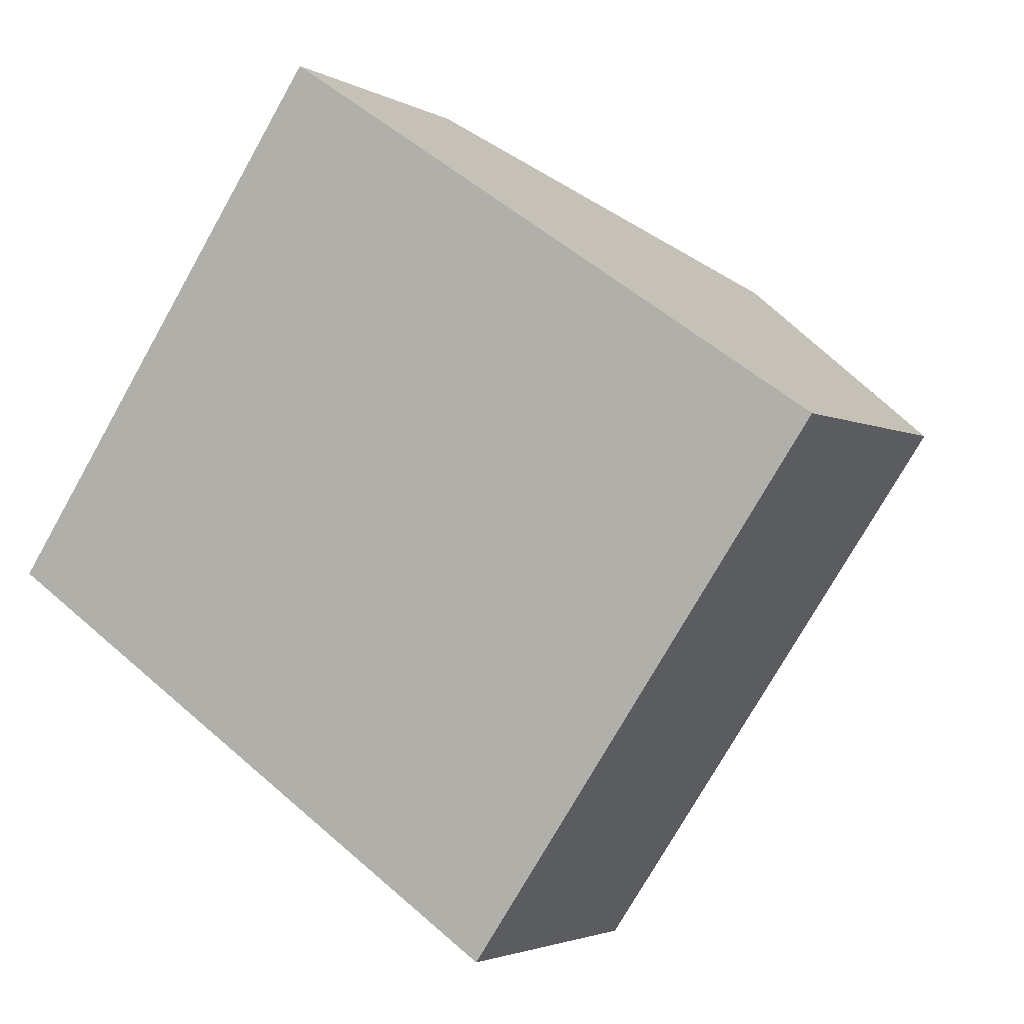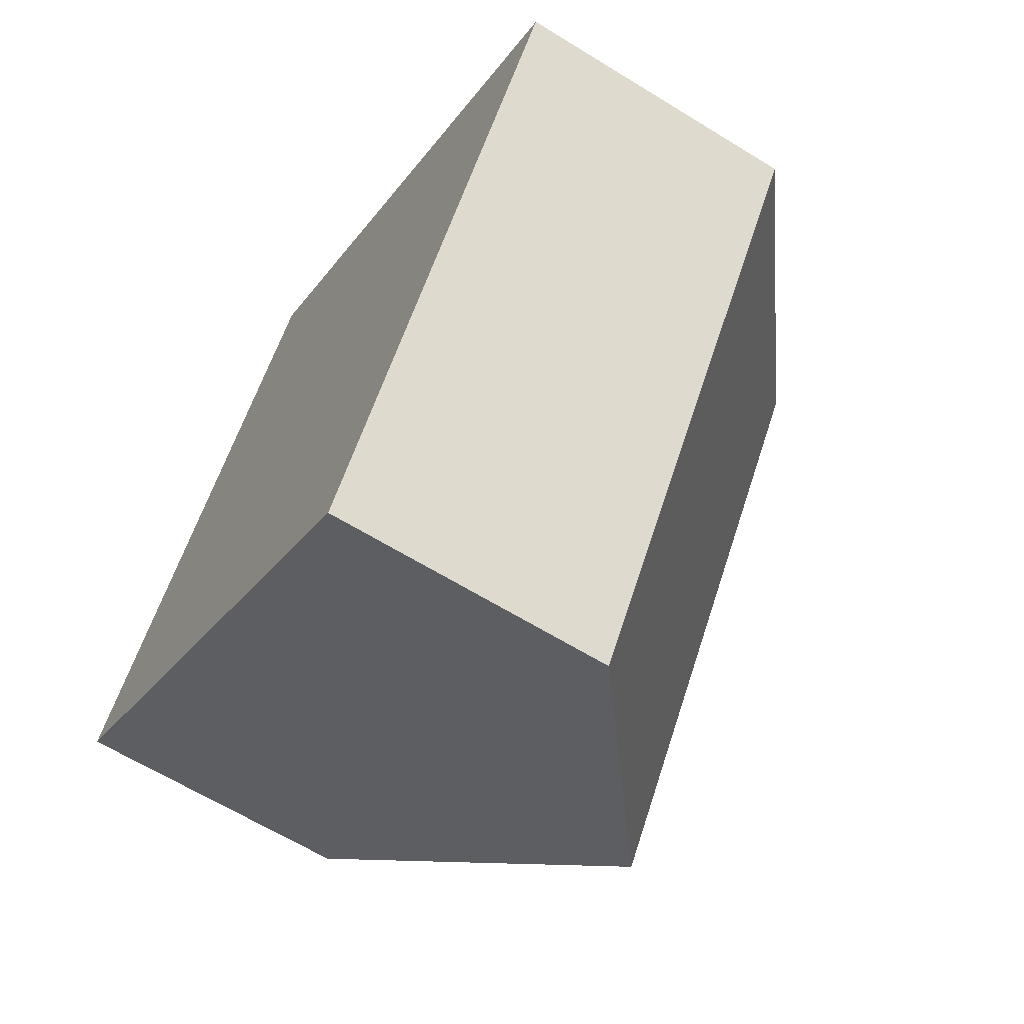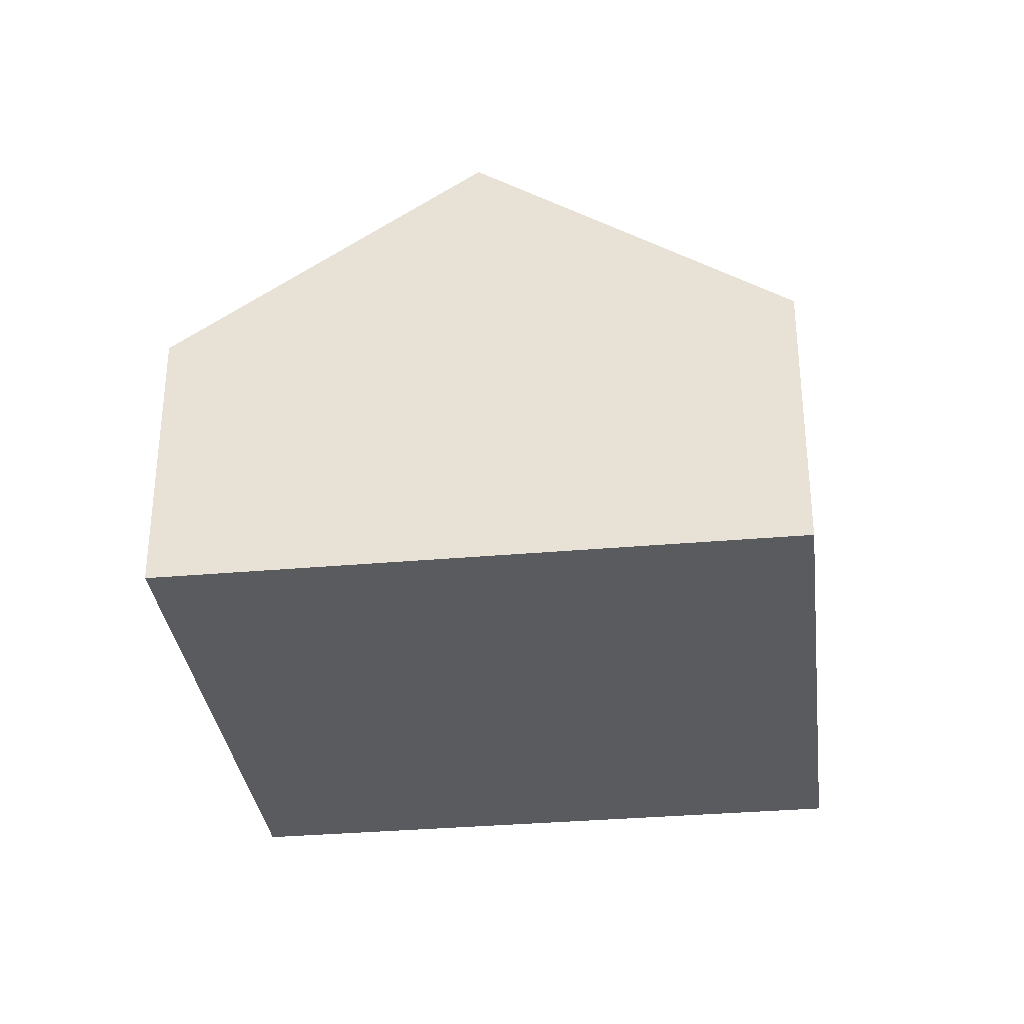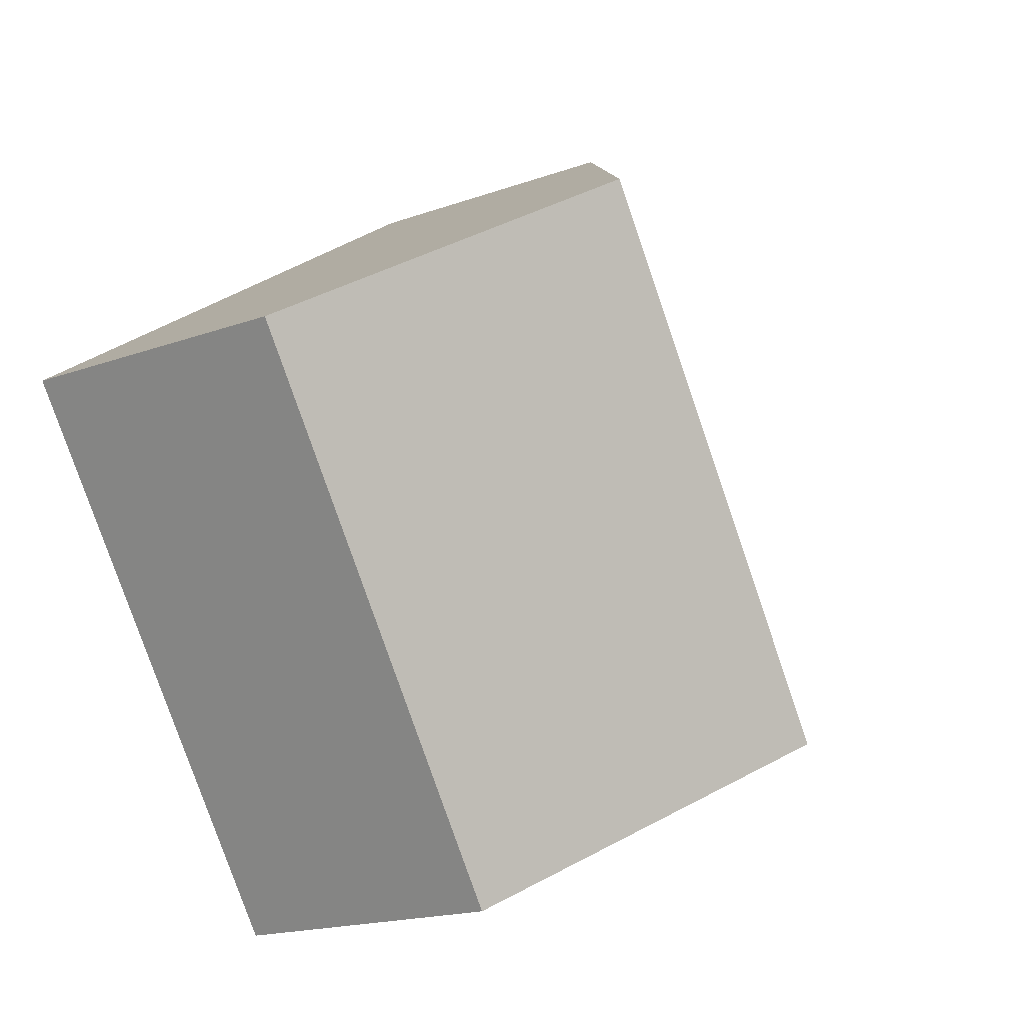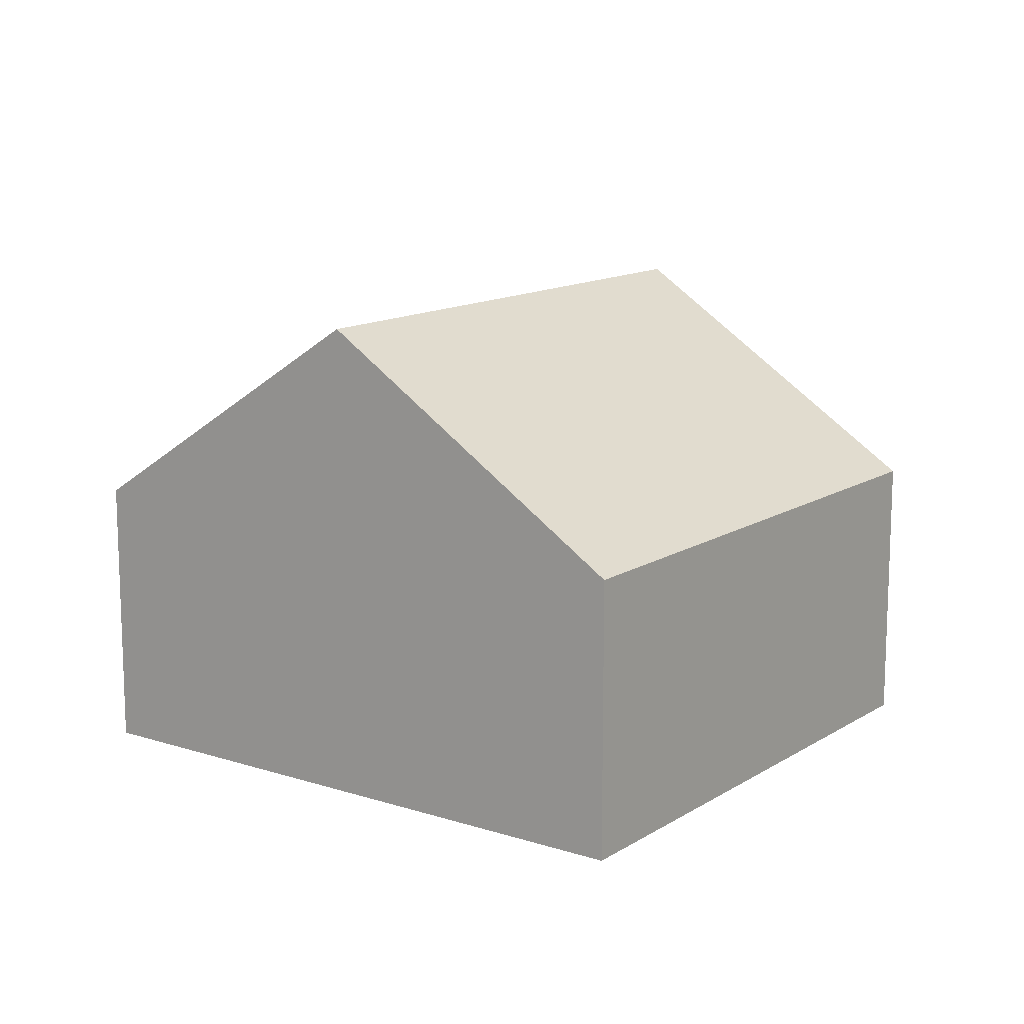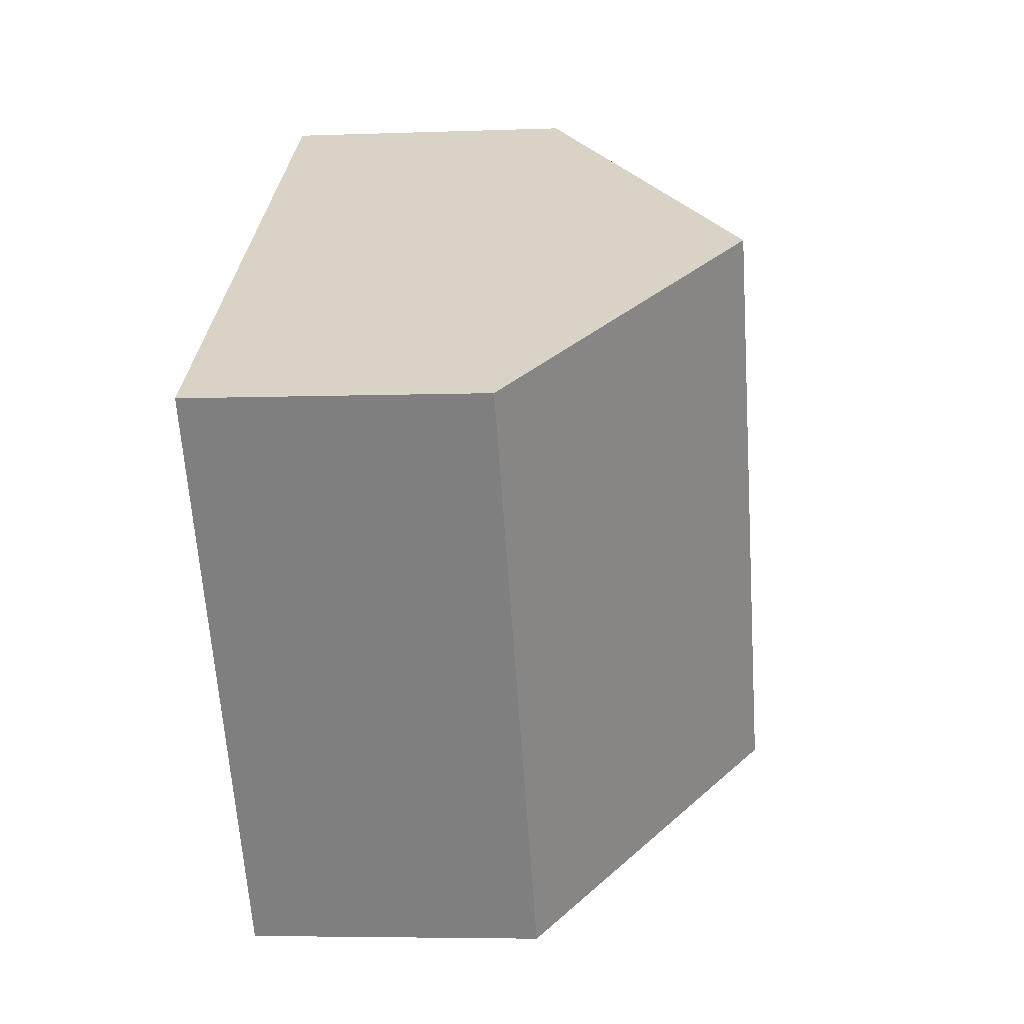
<metadata>
{"format":"obj","ext":"obj","renderer":"f3d","projection":"perspective","resolution":1024,"background":"white","views":[{"elev":-2.9,"azim":29.4,"up":"+Z"},{"elev":-63.3,"azim":58.0,"up":"+Z"},{"elev":-33.2,"azim":-138.8,"up":"+Y"},{"elev":-17.8,"azim":125.3,"up":"+Z"},{"elev":13.3,"azim":70.3,"up":"+Y"},{"elev":-5.1,"azim":96.8,"up":"+Z"}]}
</metadata>
<code>
v  4.122 2.164 -2.806
v  4.641 3.769 2.385
v  6.702 2.164 0.982
v  2.061 3.769 -1.403
v  2.58 2.164 3.788
v  0 2.164 1.325e-16
v  0 0 0
v  2.061 8.591e-17 -1.403
v  4.122 1.718e-16 -2.806
v  2.58 -2.319e-16 3.788
v  4.641 -1.46e-16 2.385
v  6.702 -6.013e-17 0.982
g defaultobject
f 1 2 3
f 2 1 4
f 5 4 6
f 4 5 2
f 4 7 6
f 7 4 1
f 7 1 8
f 8 1 9
f 7 5 6
f 5 7 10
f 10 2 5
f 2 10 3
f 3 10 11
f 3 11 12
f 12 1 3
f 1 12 9
f 8 10 7
f 10 8 9
f 10 9 11
f 11 9 12

</code>
